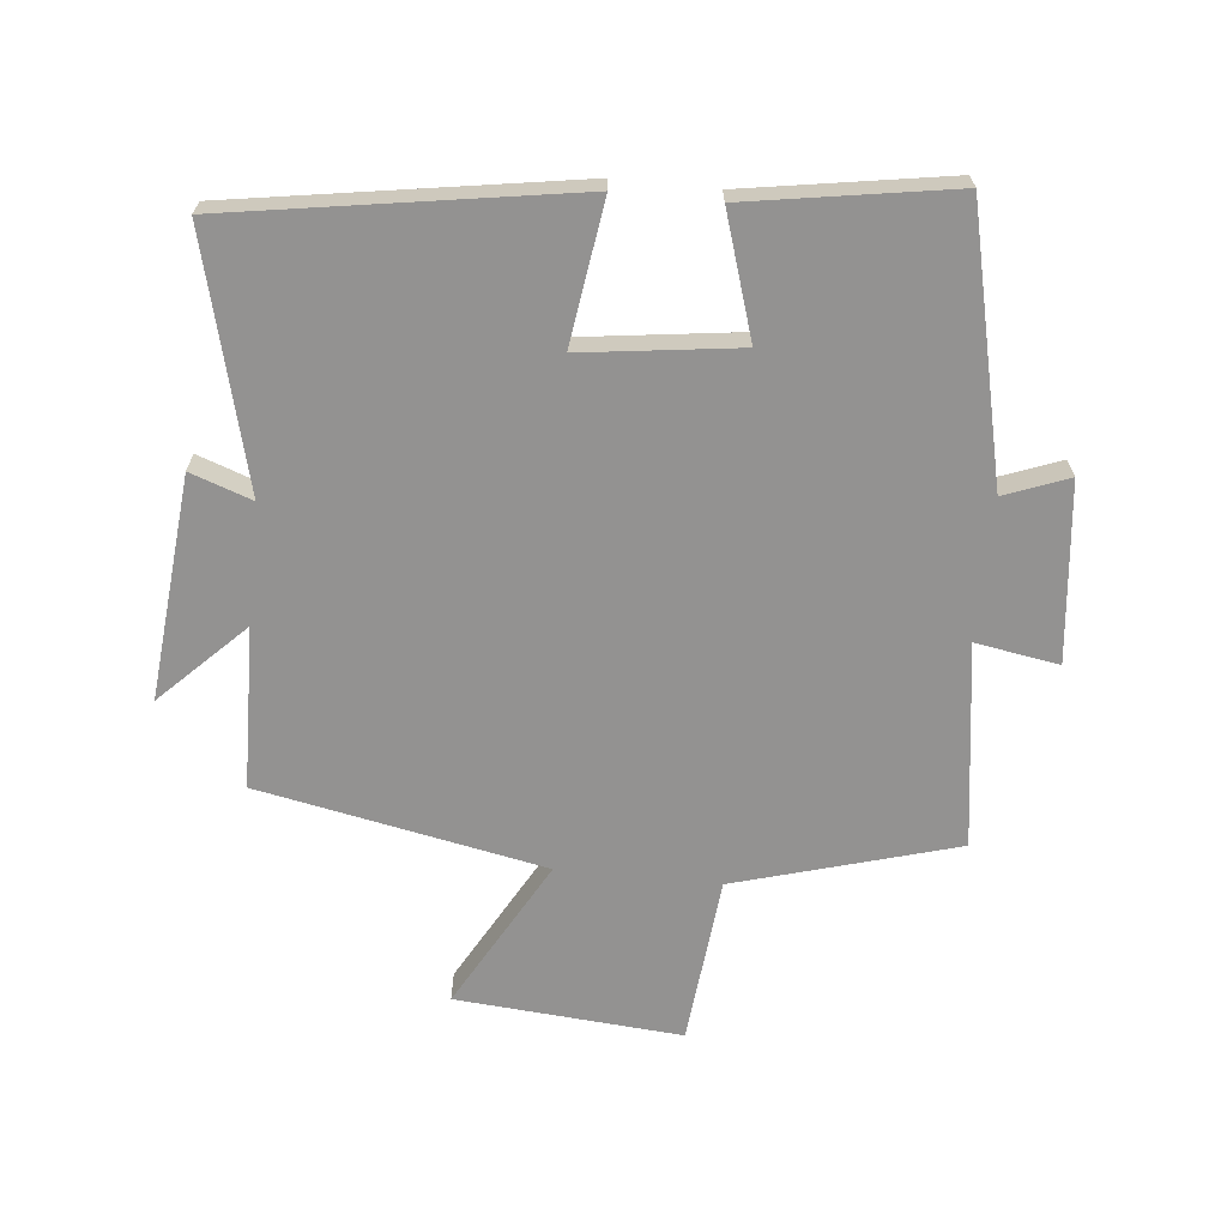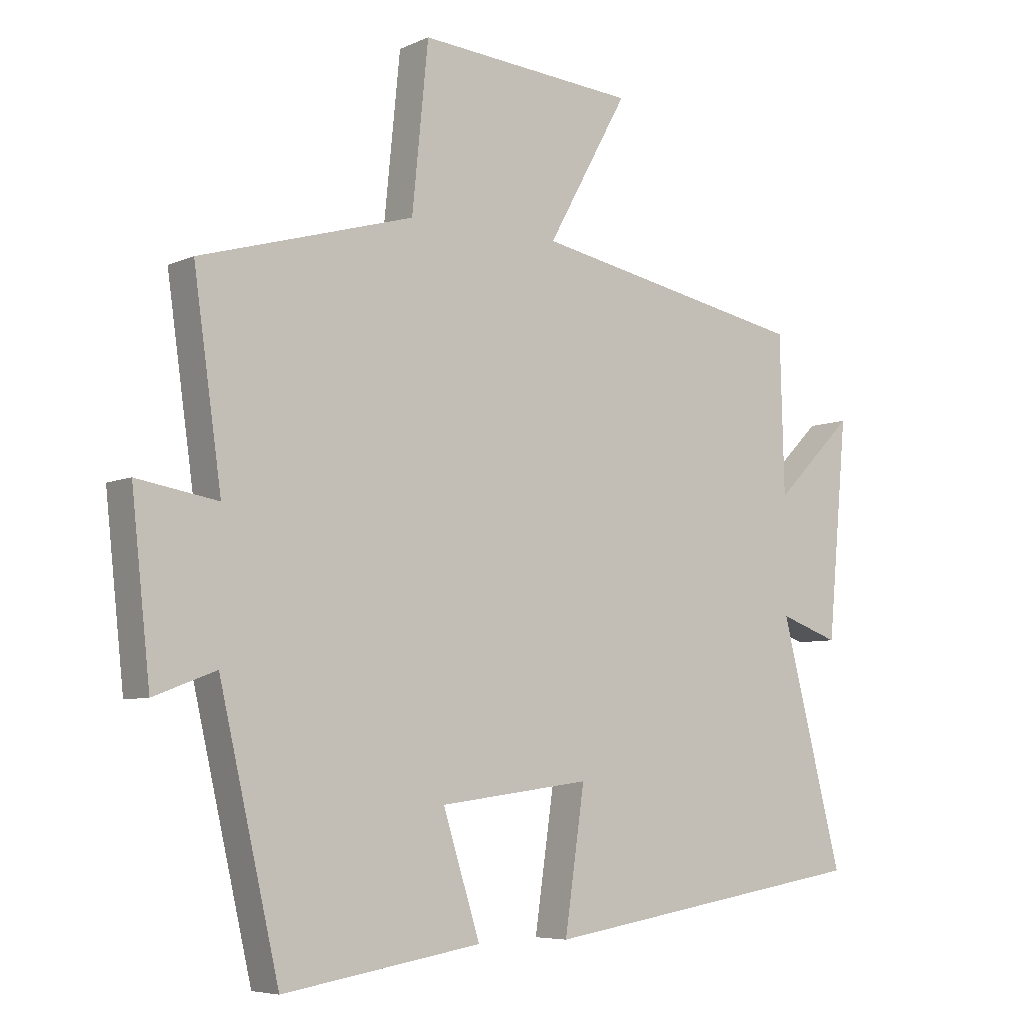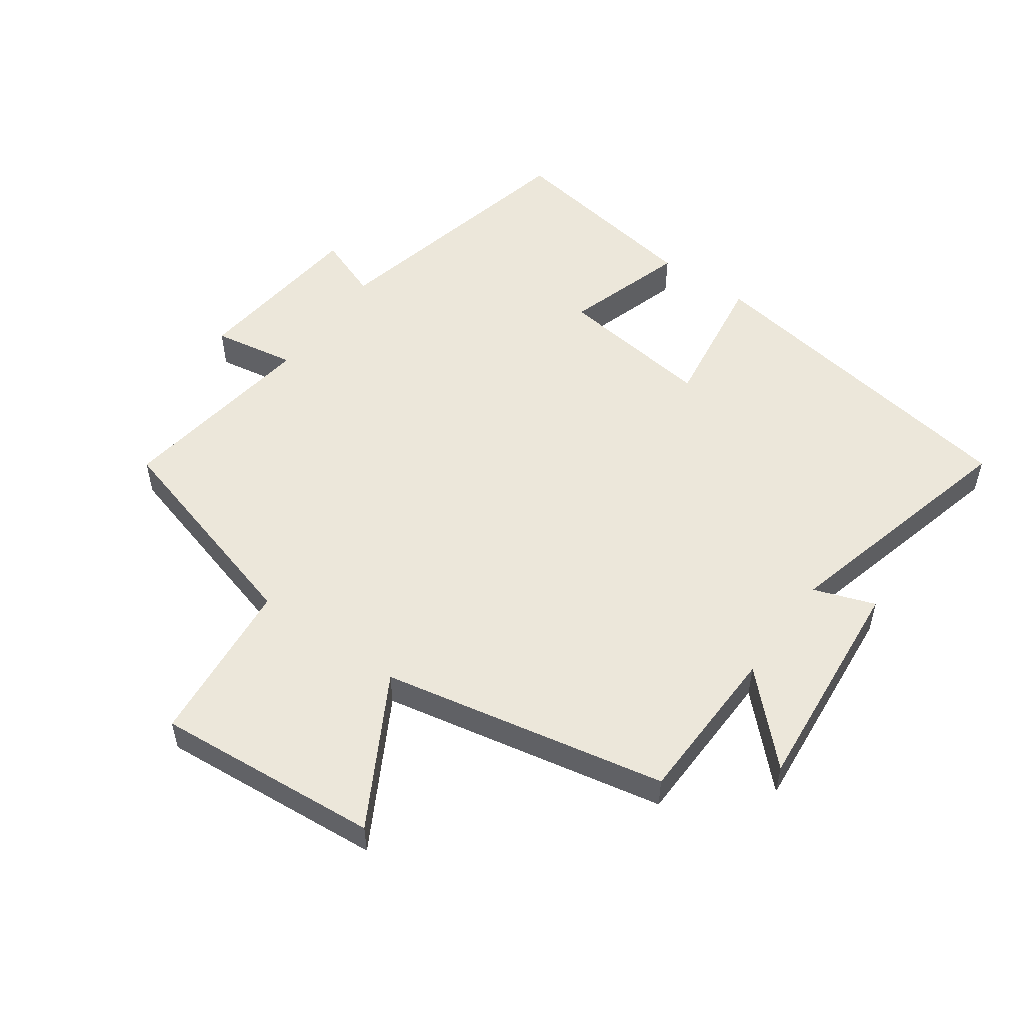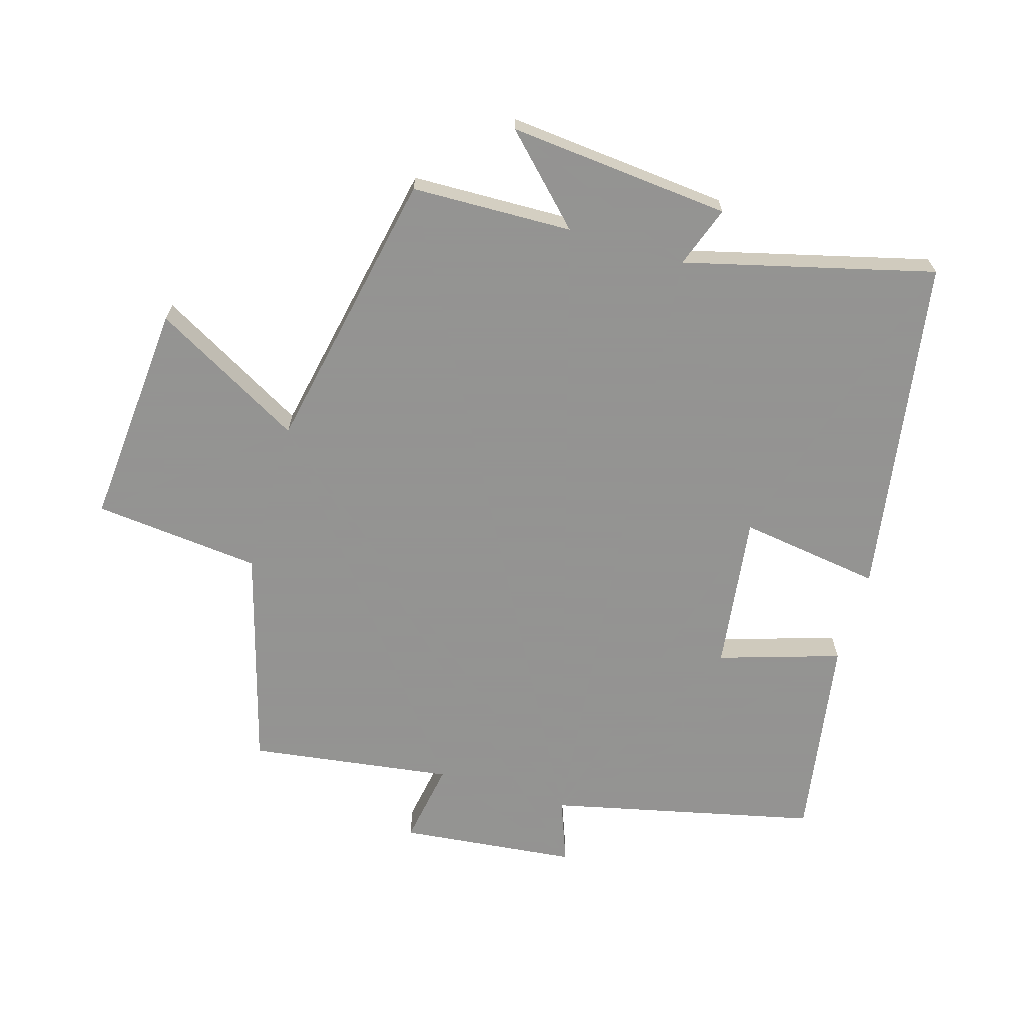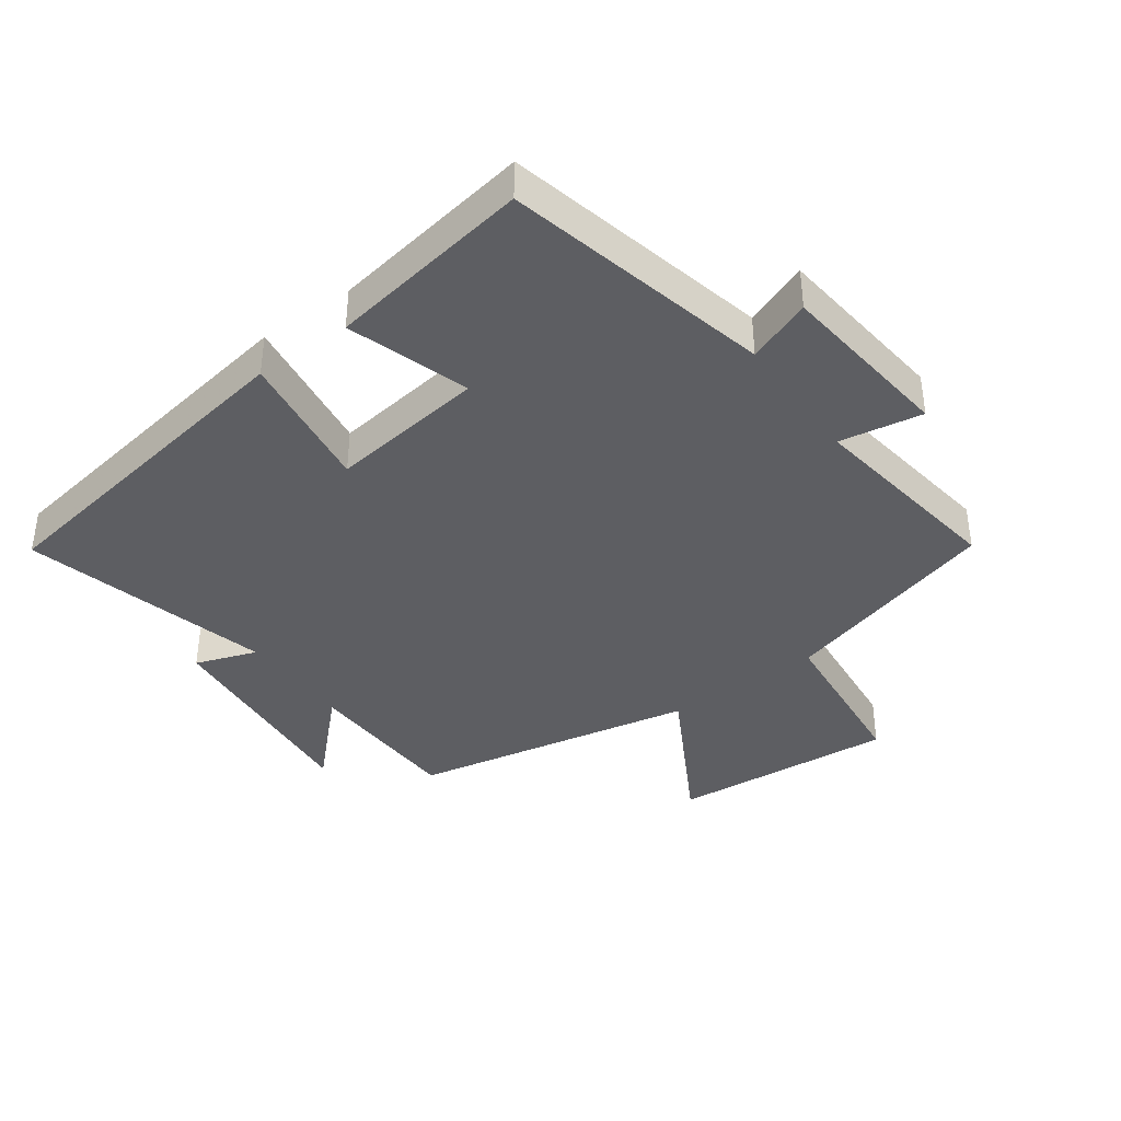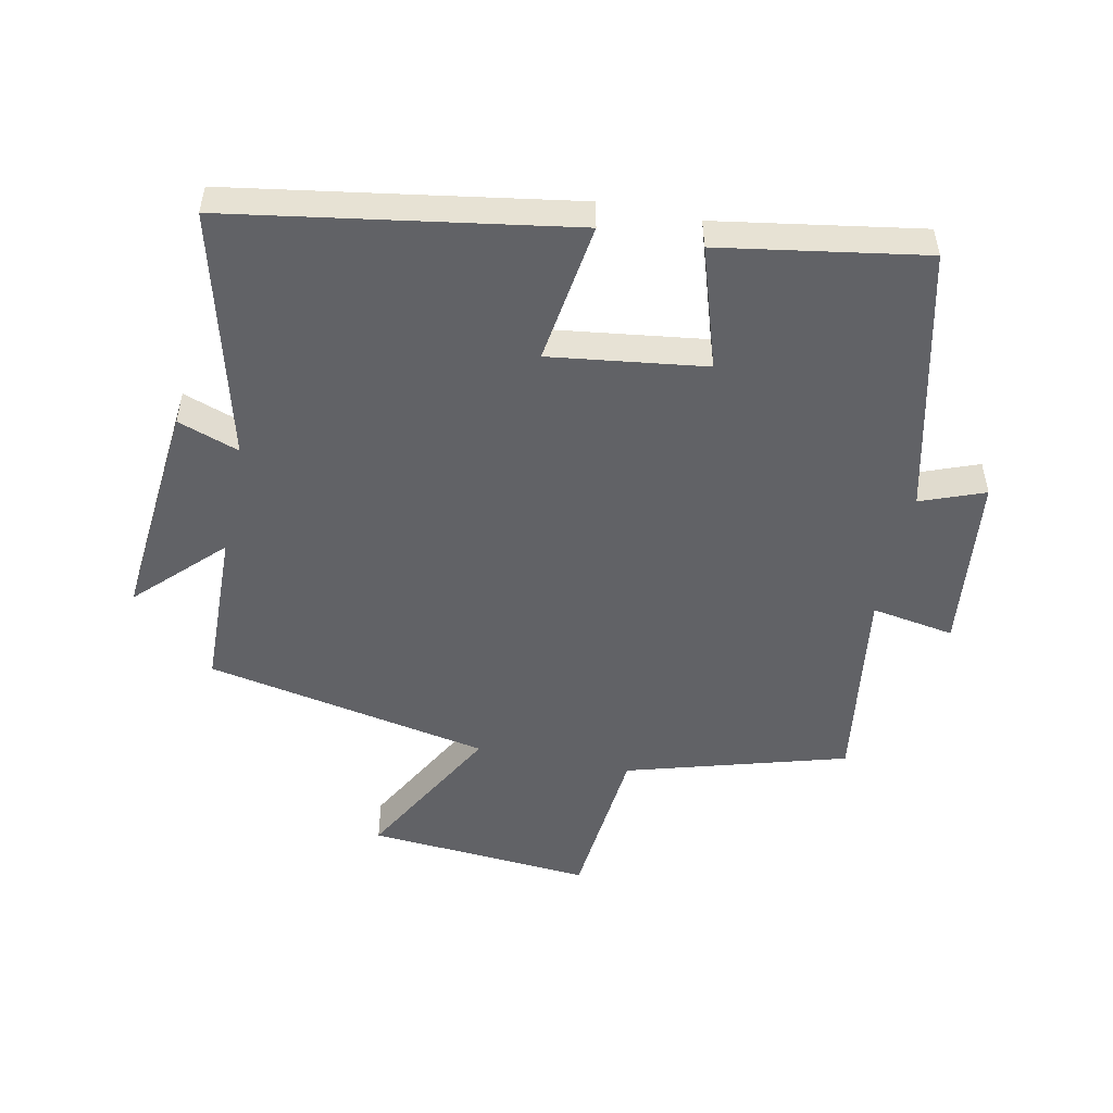
<metadata>
{"format":"obj","ext":"obj","renderer":"f3d","projection":"perspective","resolution":1024,"background":"white","views":[{"elev":-66.5,"azim":174.2,"up":"+Y"},{"elev":-6.2,"azim":-37.0,"up":"+Z"},{"elev":52.8,"azim":35.4,"up":"+Y"},{"elev":-66.9,"azim":73.4,"up":"+Y"},{"elev":-39.0,"azim":-144.1,"up":"+Y"},{"elev":-50.7,"azim":168.4,"up":"+Y"}]}
</metadata>
<code>
v -0.404 0.07 -0.552
v -0.5 0.07 -0.135
v -0.6 0.07 -0.173
v -0.63 0.07 0.105
v -0.5 0.07 0.083
v -0.545 0.07 0.401
v -0.201 0.07 0.5
v -0.175 0.07 0.762
v 0.177 0.07 0.734
v 0.047 0.07 0.5
v 0.493 0.07 0.412
v 0.5 0.07 0.16
v 0.628 0.07 0.288
v 0.596 0.07 -0.06
v 0.5 0.07 -0.026
v 0.6 0.07 -0.415
v 0.068 0.07 -0.5
v 0.1 0.07 -0.278
v -0.144 0.07 -0.31
v -0.084 0.07 -0.5
v -0.404 0 -0.552
v -0.5 0 -0.135
v -0.6 0 -0.173
v -0.63 0 0.105
v -0.5 0 0.083
v -0.545 0 0.401
v -0.201 0 0.5
v -0.175 0 0.762
v 0.177 0 0.734
v 0.047 0 0.5
v 0.493 0 0.412
v 0.5 0 0.16
v 0.628 0 0.288
v 0.596 0 -0.06
v 0.5 0 -0.026
v 0.6 0 -0.415
v 0.068 0 -0.5
v 0.1 0 -0.278
v -0.144 0 -0.31
v -0.084 0 -0.5
f 19 20 1 2
f 18 19 2
f 15 16 17 18
f 15 18 2
f 12 13 14 15
f 12 15 2
f 11 12 2
f 10 11 2
f 7 8 9 10
f 5 6 7 10
f 5 10 2 3
f 3 4 5
f 22 21 40 39
f 22 39 38
f 38 37 36 35
f 22 38 35
f 35 34 33 32
f 22 35 32
f 22 32 31
f 22 31 30
f 30 29 28 27
f 30 27 26 25
f 23 22 30 25
f 25 24 23
f 1 21 22 2
f 2 22 23 3
f 3 23 24 4
f 4 24 25 5
f 5 25 26 6
f 6 26 27 7
f 7 27 28 8
f 8 28 29 9
f 9 29 30 10
f 10 30 31 11
f 11 31 32 12
f 12 32 33 13
f 13 33 34 14
f 14 34 35 15
f 15 35 36 16
f 16 36 37 17
f 17 37 38 18
f 18 38 39 19
f 19 39 40 20
f 20 40 21 1

</code>
